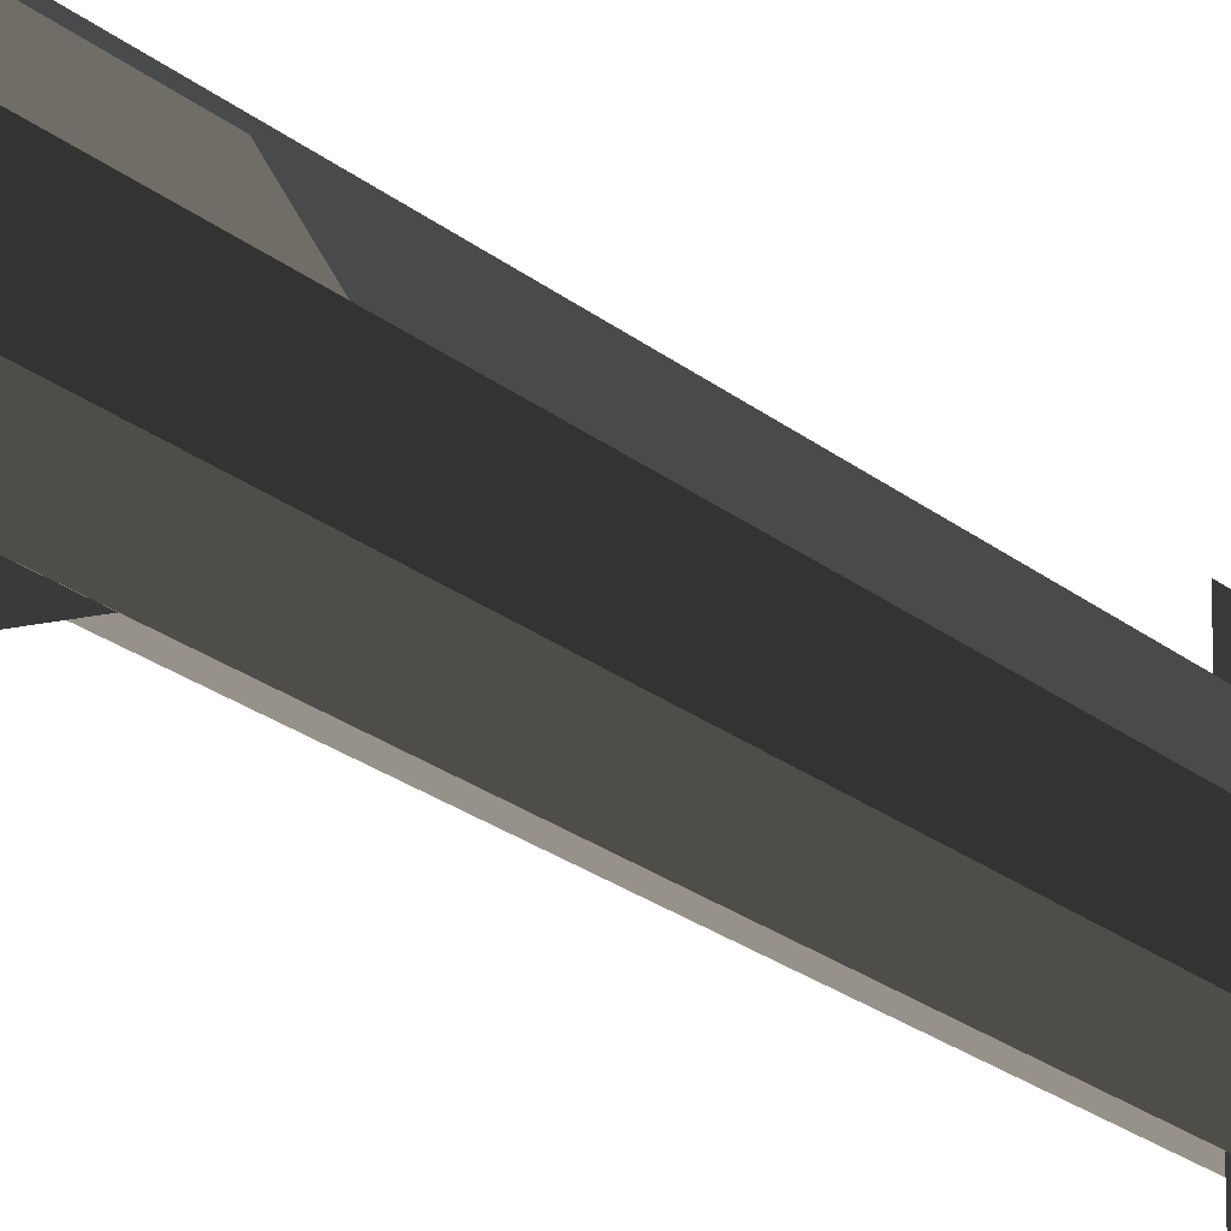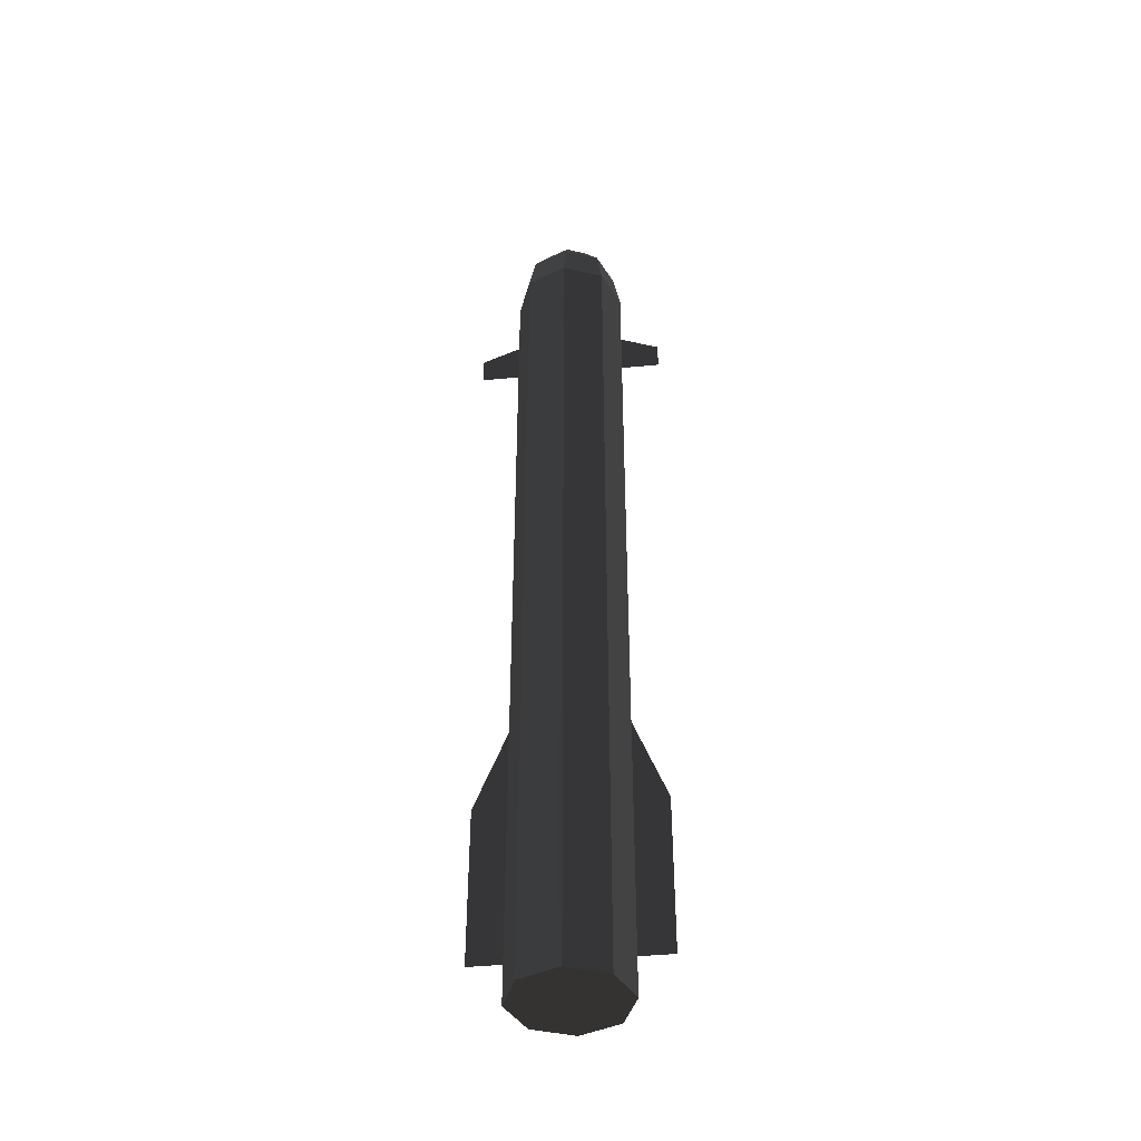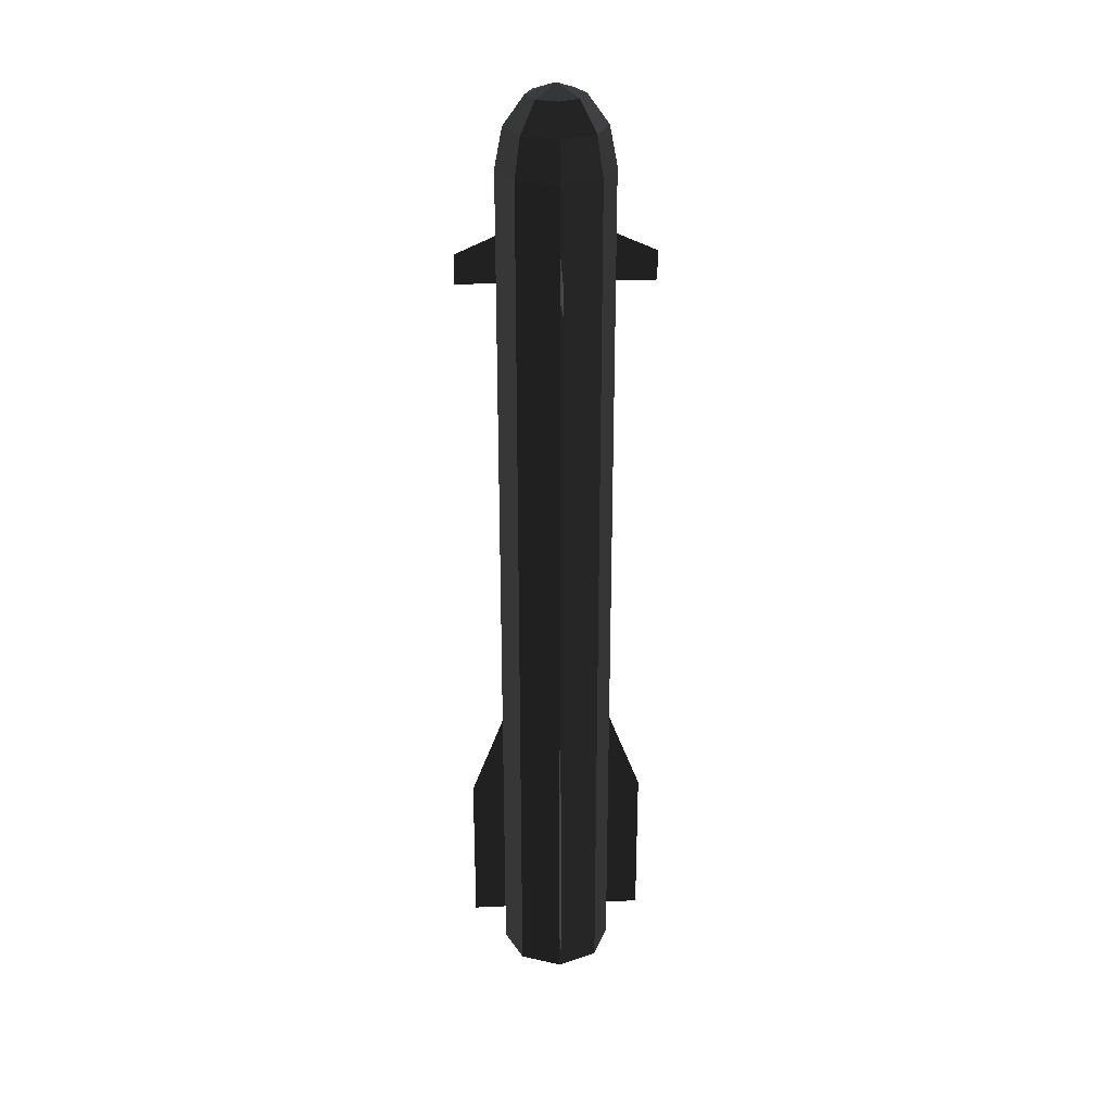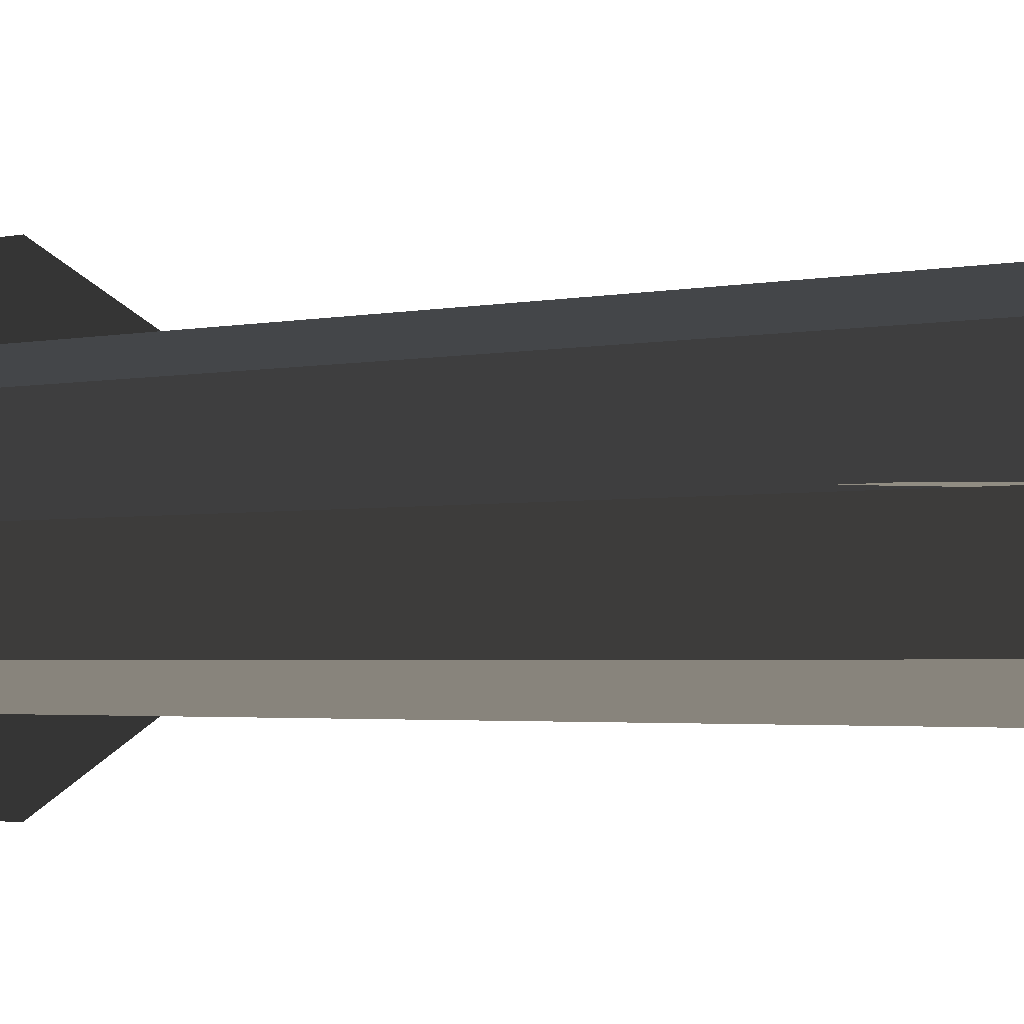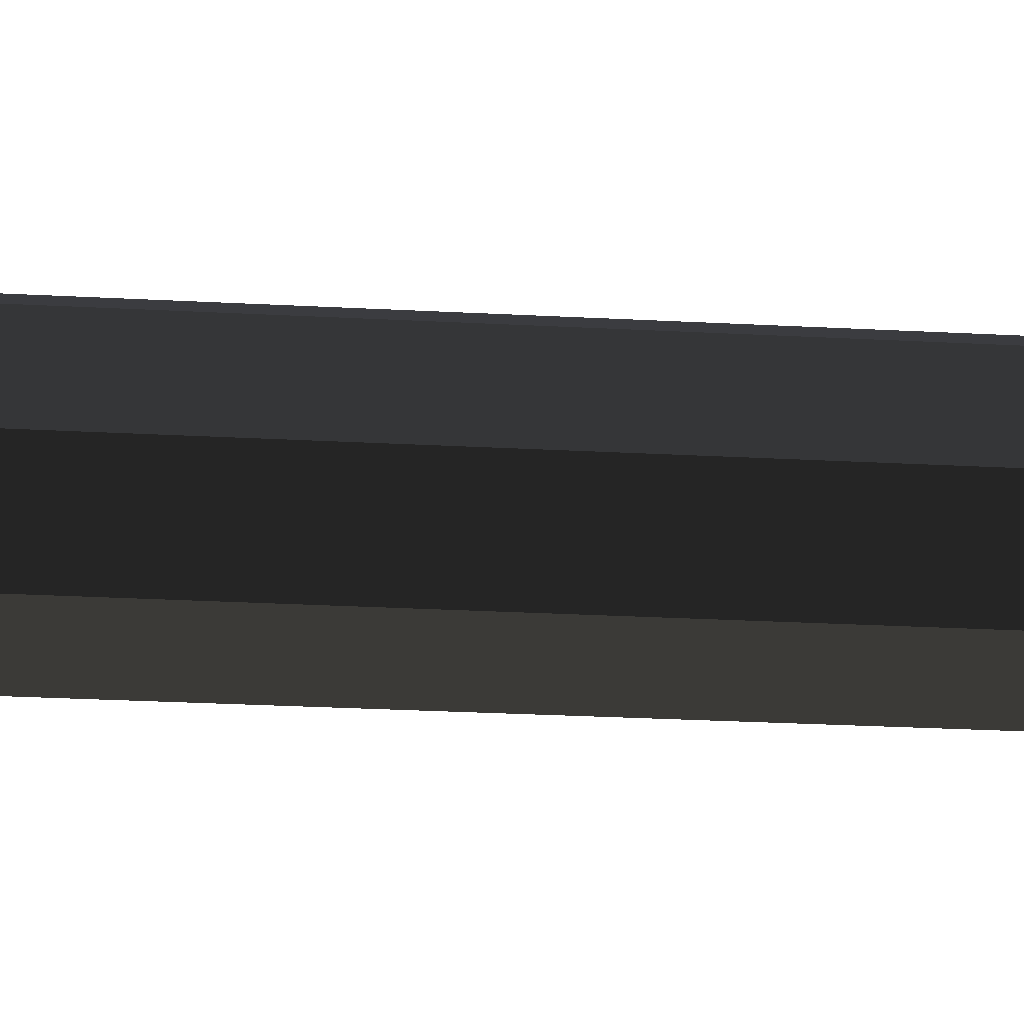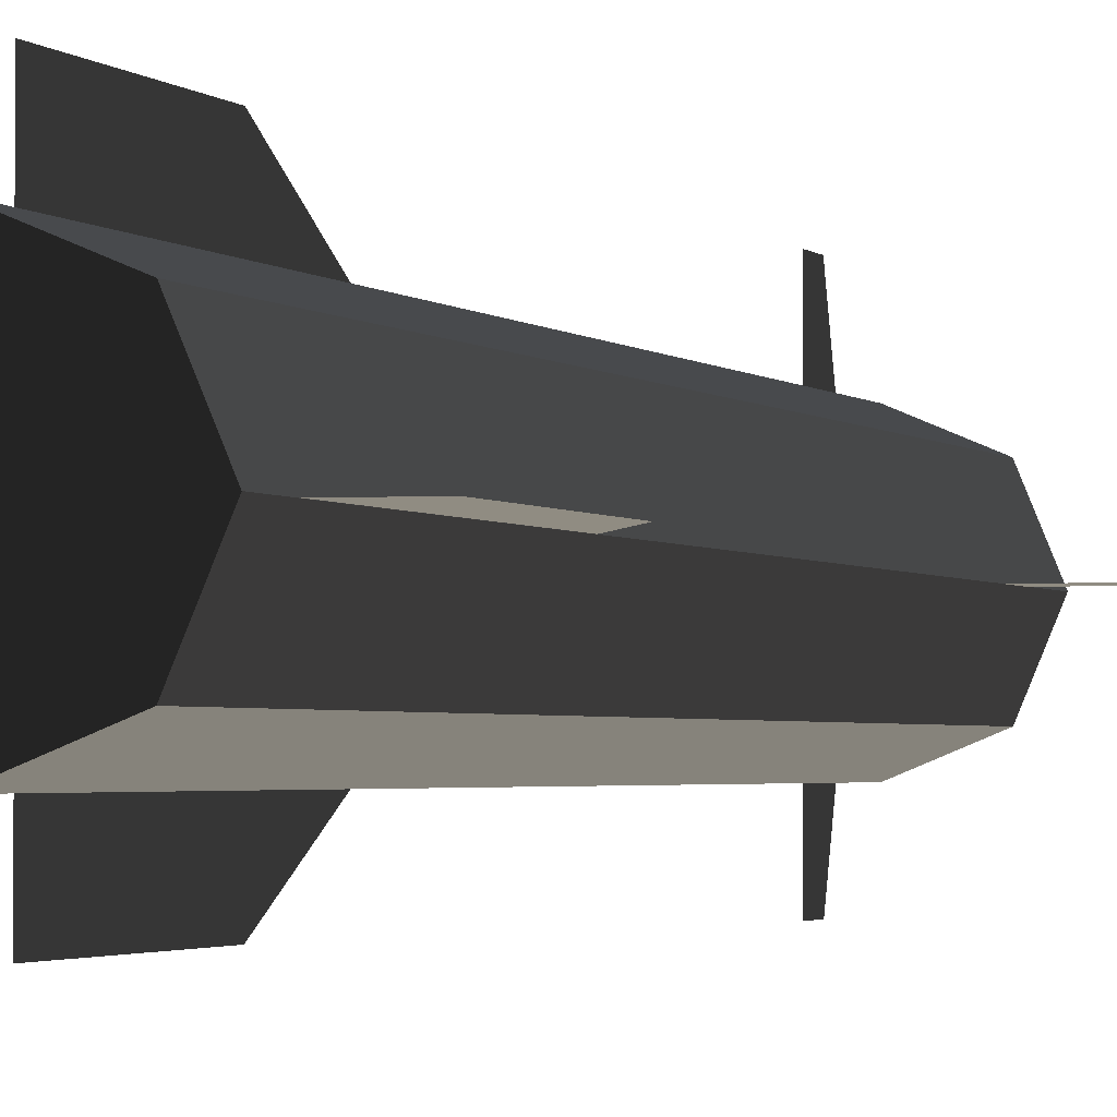
<metadata>
{"format":"obj","ext":"obj","renderer":"f3d","projection":"perspective","resolution":1024,"background":"white","views":[{"elev":-19.0,"azim":31.6,"up":"+Z"},{"elev":-42.4,"azim":-173.2,"up":"+Y"},{"elev":27.8,"azim":86.0,"up":"+Y"},{"elev":-1.2,"azim":148.0,"up":"+Z"},{"elev":-17.2,"azim":-97.3,"up":"+Z"},{"elev":-1.5,"azim":13.8,"up":"+Z"}]}
</metadata>
<code>
v -27.22 276.2 -27.51
v 0.3033 276.2 -38.91
v 27.83 276.2 -27.51
v 39.23 276.2 0.02277
v 27.83 276.2 27.55
v 0.3033 276.2 38.95
v -27.22 276.2 27.55
v -38.63 276.2 0.02277
v -23.54 303.1 -23.82
v 0.3033 303.1 -33.69
v 24.14 303.1 -23.82
v 34.02 303.1 0.02275
v 24.14 303.1 23.86
v 0.3033 303.1 33.74
v -23.54 303.1 23.86
v -33.41 303.1 0.02275
v -13.46 322.8 -13.74
v 0.3033 322.8 -19.44
v 14.07 322.8 -13.74
v 19.77 322.8 0.02277
v 14.07 322.8 13.79
v 0.3033 322.8 19.49
v -19.16 322.8 0.02277
v 0.3033 330 0.02272
v -13.46 322.8 13.79
v -65.88 200.5 0.000469
v -29.62 200.5 0.000469
v -29.62 236.5 -0.001645
v -65.88 220.5 -0.000798
v -7e-06 200.5 65.88
v -7e-06 200.5 29.62
v -3e-06 236.5 29.62
v -4e-06 220.4 65.88
v 65.88 200.5 0.000469
v 29.62 200.5 0.000469
v 29.62 236.5 -0.001645
v 65.88 220.5 -0.000798
v -7e-06 200.5 -65.88
v -7e-06 200.5 -29.62
v -3e-06 236.5 -29.62
v -4e-06 220.5 -65.88
v -27.66 -104.6 0.05187
v -61.52 -193.1 0.05679
v -61.52 -303.1 0.0633
v -27.66 -303.1 0.0633
v 3.3e-05 -104.6 27.71
v 2.2e-05 -193.1 61.58
v 7e-06 -303.2 61.59
v 7e-06 -303.2 27.72
v 27.66 -104.6 0.05187
v 61.52 -193.1 0.05679
v 61.52 -303.1 0.0633
v 27.66 -303.1 0.0633
v -4.8e-05 -104.6 -27.61
v -5.8e-05 -193.1 -61.47
v -7.3e-05 -303.1 -61.46
v -7.3e-05 -303.1 -27.6
v -65.88 200.5 0.000804
v -65.88 220.5 -0.000483
v -29.62 236.5 -0.001307
v -29.62 200.5 0.000804
v -7e-06 200.5 65.88
v -4e-06 220.4 65.88
v -3e-06 236.5 29.62
v -7e-06 200.5 29.62
v 65.88 200.5 0.000804
v 65.88 220.5 -0.000483
v 29.62 236.5 -0.001307
v 29.62 200.5 0.000804
v -7e-06 200.5 -65.88
v -4e-06 220.5 -65.88
v -3e-06 236.5 -29.62
v -7e-06 200.5 -29.62
v -27.66 -104.6 0.05218
v -27.66 -303.1 0.06363
v -61.52 -303.1 0.06363
v -61.52 -193.1 0.05711
v 3.3e-05 -104.6 27.71
v 7e-06 -303.2 27.73
v 7e-06 -303.2 61.59
v 2.2e-05 -193.1 61.58
v 27.66 -104.6 0.05218
v 27.66 -303.1 0.06363
v 61.52 -303.1 0.06363
v 61.52 -193.1 0.05711
v -4.8e-05 -104.6 -27.61
v -7.3e-05 -303.1 -27.6
v -7.3e-05 -303.1 -61.46
v -5.8e-05 -193.1 -61.47
v -27.22 -330 27.55
v -38.62 -330 0.02304
v 0.3032 -330 38.95
v 27.83 -330 27.55
v 39.23 -330 0.02304
v 27.83 -330 -27.5
v 0.3032 -330 -38.9
v -27.22 -330 -27.5
g group0
g group1
g group2
f 96 97 95
f 93 94 92
f 94 95 92
f 95 97 92
f 97 91 92
f 91 90 92
f 88 89 87
f 89 86 87
f 84 85 83
f 85 82 83
f 80 81 79
f 81 78 79
f 76 77 75
f 77 74 75
f 72 73 71
f 73 70 71
f 68 69 67
f 69 66 67
f 64 65 63
f 65 62 63
f 60 61 59
f 61 58 59
f 56 57 55
f 57 54 55
f 52 53 51
f 53 50 51
f 48 49 47
f 49 46 47
f 44 45 43
f 45 42 43
f 40 41 39
f 41 38 39
f 36 37 35
f 37 34 35
f 32 33 31
f 33 30 31
f 28 29 27
f 29 26 27
f 24 25 23
f 22 25 24
f 21 22 24
f 20 21 24
f 20 24 19
f 19 24 18
f 24 17 18
f 24 23 17
f 15 16 25
f 16 23 25
f 14 15 22
f 15 25 22
f 14 22 13
f 22 21 13
f 13 21 12
f 21 20 12
f 12 20 11
f 20 19 11
f 10 11 18
f 11 19 18
f 10 18 9
f 18 17 9
f 16 9 23
f 9 17 23
f 8 16 7
f 16 15 7
f 7 15 6
f 15 14 6
f 5 6 13
f 6 14 13
f 4 5 12
f 5 13 12
f 4 12 3
f 12 11 3
f 3 11 2
f 11 10 2
f 1 2 9
f 2 10 9
f 8 1 16
f 1 9 16
f 8 7 91
f 7 90 91
f 7 6 90
f 6 92 90
f 5 93 6
f 93 92 6
f 4 94 5
f 94 93 5
f 3 95 4
f 95 94 4
f 2 96 3
f 96 95 3
f 2 1 96
f 1 97 96
f 1 8 97
f 8 91 97

</code>
